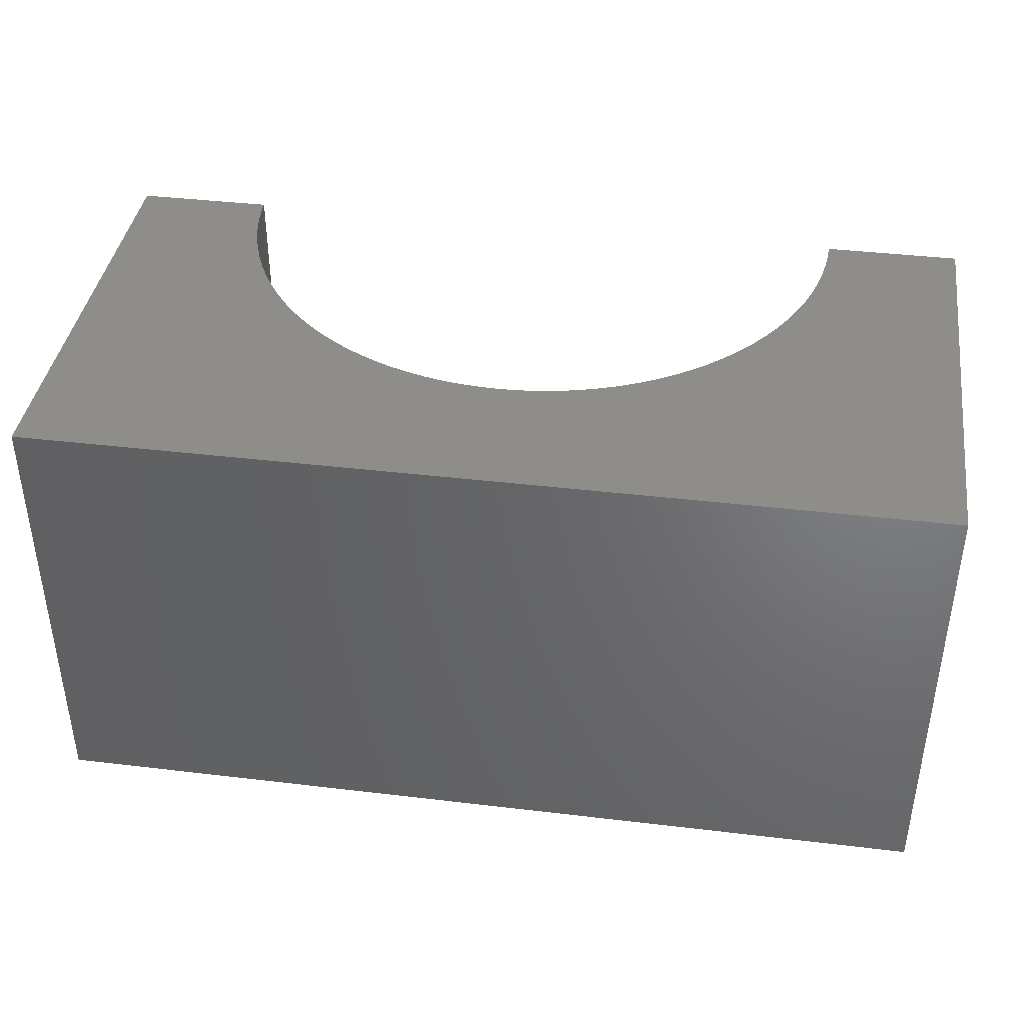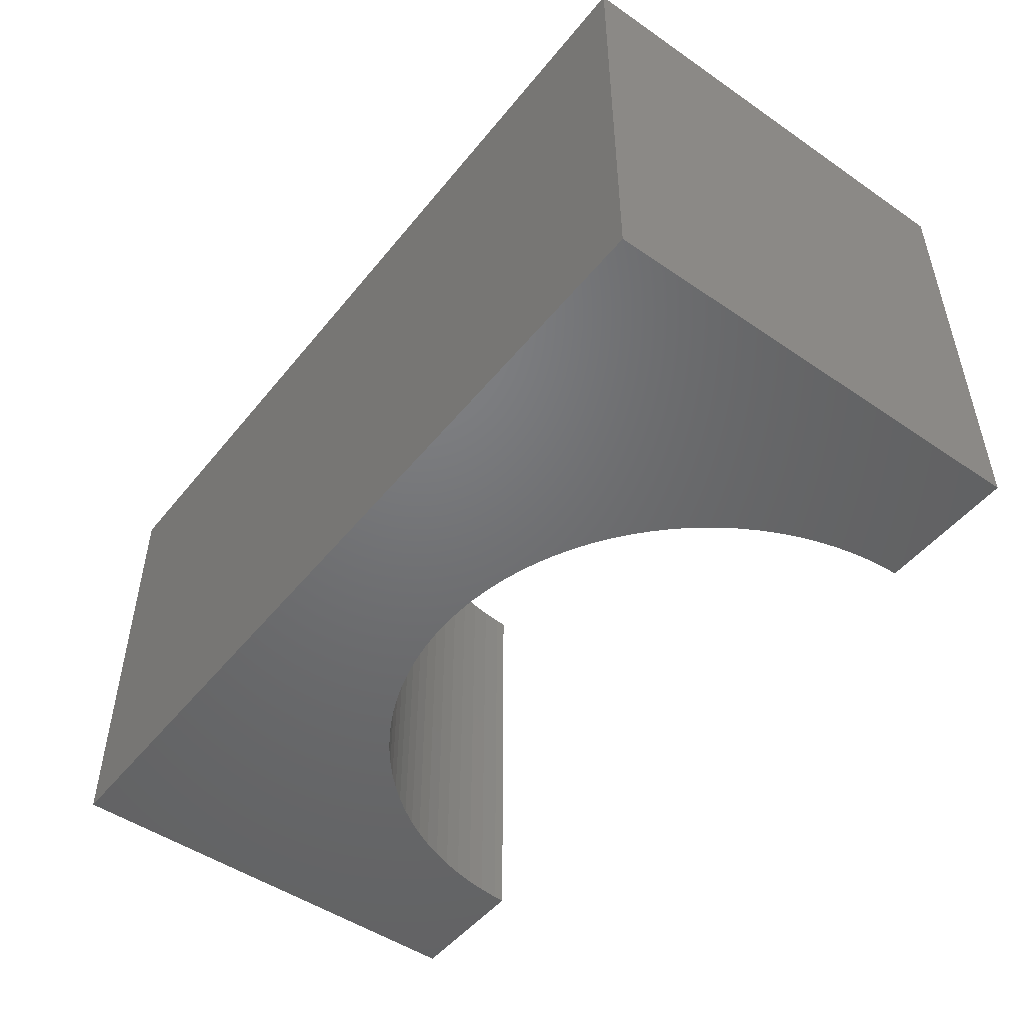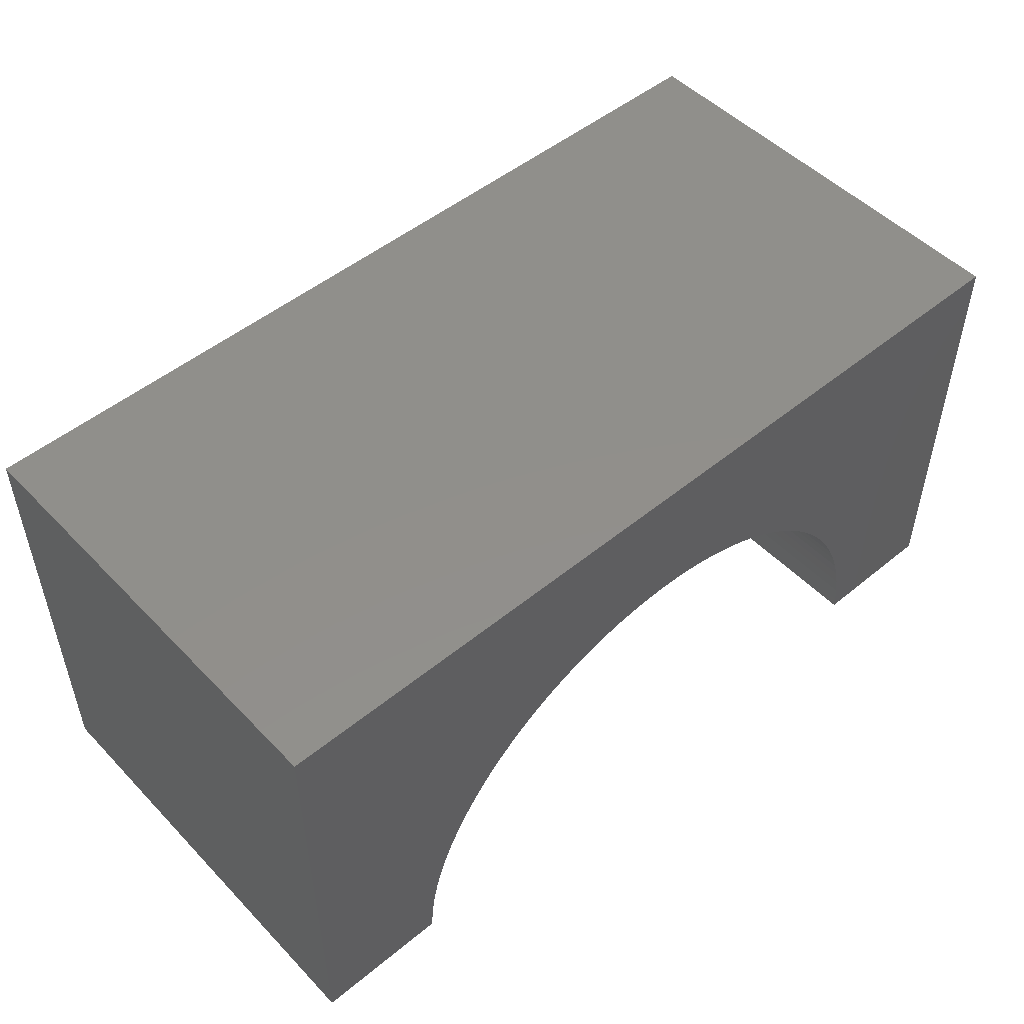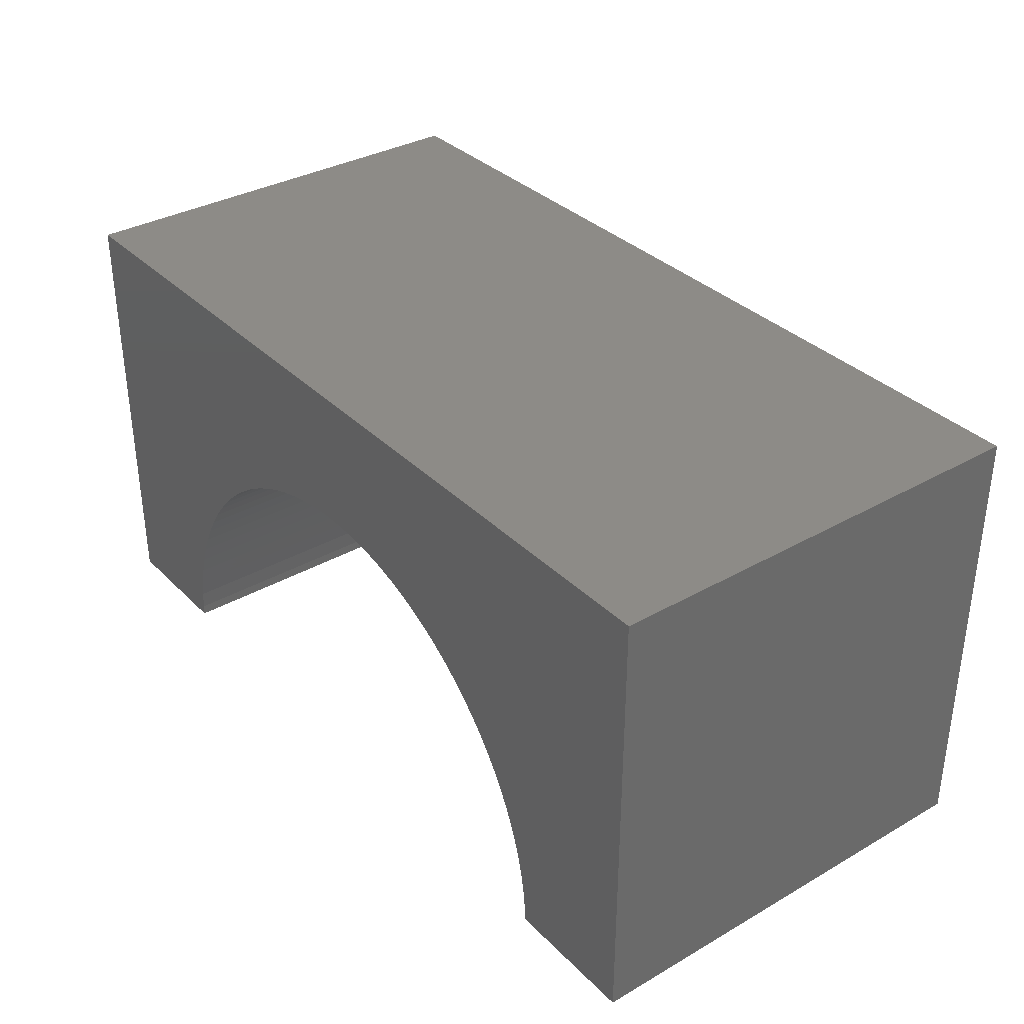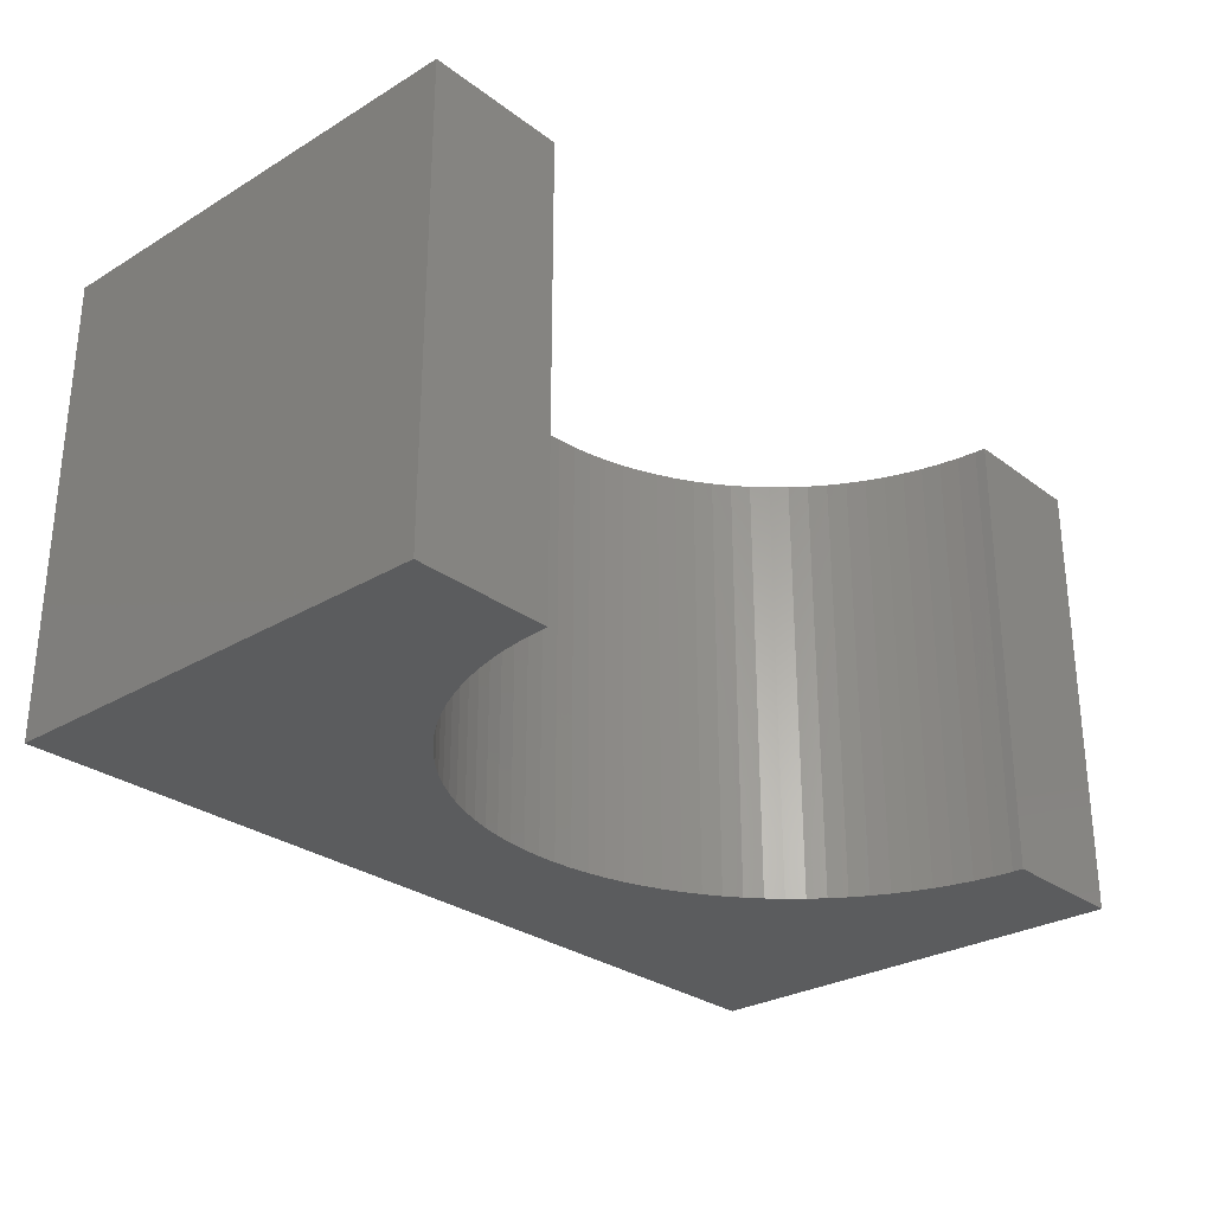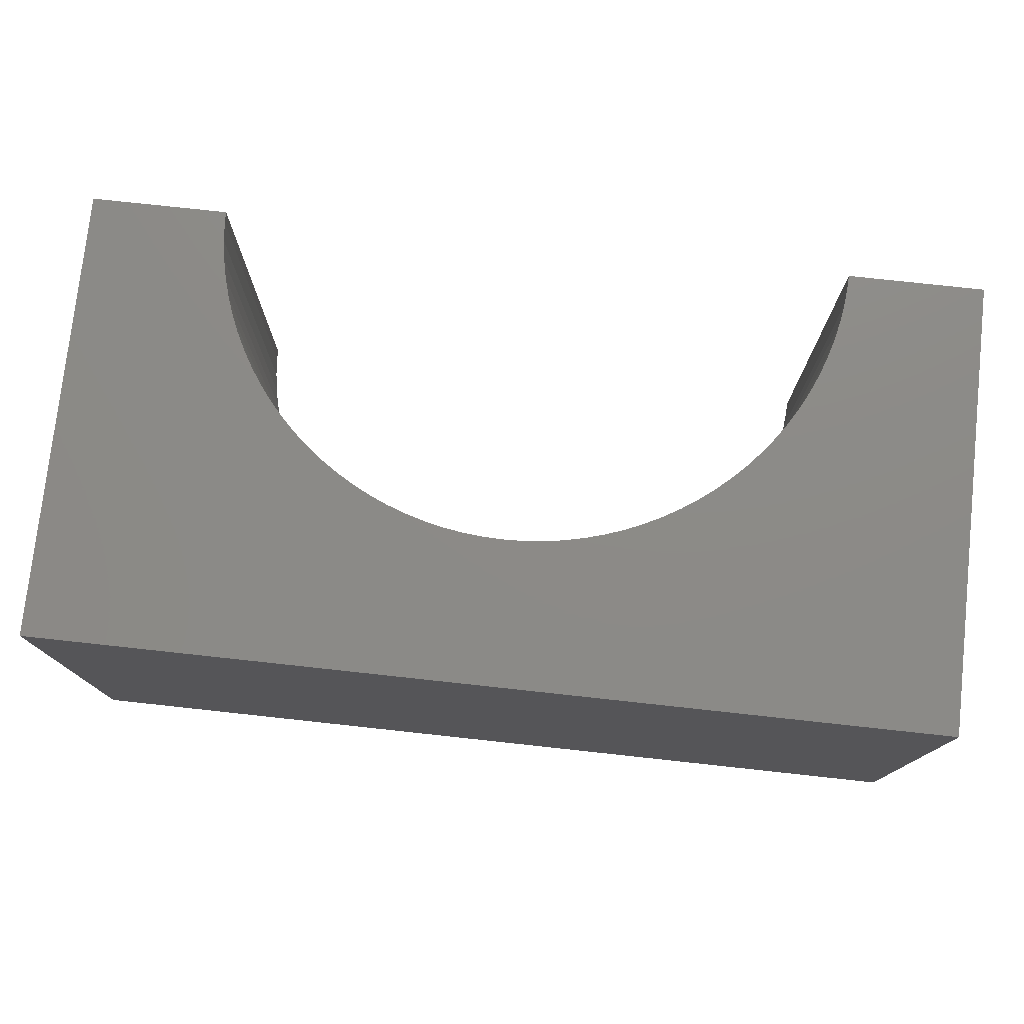
<metadata>
{"format":"stl","ext":"stl","renderer":"f3d","projection":"perspective","resolution":1024,"background":"white","views":[{"elev":39.9,"azim":8.4,"up":"+Y"},{"elev":-49.4,"azim":52.8,"up":"+Y"},{"elev":50.3,"azim":-41.9,"up":"+Z"},{"elev":34.4,"azim":52.5,"up":"+Z"},{"elev":-28.4,"azim":131.9,"up":"+Y"},{"elev":76.7,"azim":6.2,"up":"+Y"}]}
</metadata>
<code>
# stl→obj: 110 verts, 216 faces
v 5 -2.5 2.5
v 5 2.5 -2.5
v 5 2.5 2.5
v 5 -2.5 -2.5
v -5 2.5 2.5
v -5 -2.5 2.5
v 3.497 -2.5 -2.5
v 3.497 2.5 -2.5
v -5 -2.5 -2.5
v -3.497 2.5 -2.5
v -3.497 -2.5 -2.5
v -5 2.5 -2.5
v 0 2.5 0.9
v 0.2198 2.5 0.8931
v 0.4387 2.5 0.8724
v 0.6558 2.5 0.838
v 0.8704 2.5 0.79
v 1.082 2.5 0.7287
v 1.288 2.5 0.6542
v 1.49 2.5 0.5669
v 1.686 2.5 0.4671
v 1.875 2.5 0.3551
v 2.057 2.5 0.2316
v 2.231 2.5 0.0968
v 2.396 2.5 -0.04861
v 2.551 2.5 -0.2041
v 2.697 2.5 -0.369
v 2.832 2.5 -0.5428
v 2.955 2.5 -0.7246
v 3.067 2.5 -0.9139
v 3.167 2.5 -1.11
v 3.254 2.5 -1.312
v 3.329 2.5 -1.518
v 3.39 2.5 -1.73
v 3.438 2.5 -1.944
v 3.472 2.5 -2.161
v 3.493 2.5 -2.38
v -0.2198 2.5 0.8931
v -0.4387 2.5 0.8724
v -0.6558 2.5 0.838
v -0.8704 2.5 0.79
v -1.082 2.5 0.7287
v -1.288 2.5 0.6542
v -1.49 2.5 0.5669
v -1.686 2.5 0.4671
v -1.875 2.5 0.3551
v -2.057 2.5 0.2316
v -2.231 2.5 0.0968
v -2.396 2.5 -0.04861
v -2.551 2.5 -0.2041
v -2.697 2.5 -0.369
v -2.832 2.5 -0.5428
v -2.955 2.5 -0.7246
v -3.067 2.5 -0.9139
v -3.167 2.5 -1.11
v -3.254 2.5 -1.312
v -3.329 2.5 -1.518
v -3.39 2.5 -1.73
v -3.438 2.5 -1.944
v -3.472 2.5 -2.161
v -3.493 2.5 -2.38
v 0 -2.5 0.9
v -0.2198 -2.5 0.8931
v -0.4387 -2.5 0.8724
v -0.6558 -2.5 0.838
v -0.8704 -2.5 0.79
v -1.082 -2.5 0.7287
v -1.288 -2.5 0.6542
v -1.49 -2.5 0.5669
v -1.686 -2.5 0.4671
v -1.875 -2.5 0.3551
v -2.057 -2.5 0.2316
v -2.231 -2.5 0.0968
v -2.396 -2.5 -0.04861
v -2.551 -2.5 -0.2041
v -2.697 -2.5 -0.369
v -2.832 -2.5 -0.5428
v -2.955 -2.5 -0.7246
v -3.067 -2.5 -0.9139
v -3.167 -2.5 -1.11
v -3.254 -2.5 -1.312
v -3.329 -2.5 -1.518
v -3.39 -2.5 -1.73
v -3.438 -2.5 -1.944
v -3.472 -2.5 -2.161
v -3.493 -2.5 -2.38
v 0.2198 -2.5 0.8931
v 0.4387 -2.5 0.8724
v 0.6558 -2.5 0.838
v 0.8704 -2.5 0.79
v 1.082 -2.5 0.7287
v 1.288 -2.5 0.6542
v 1.49 -2.5 0.5669
v 1.686 -2.5 0.4671
v 1.875 -2.5 0.3551
v 2.057 -2.5 0.2316
v 2.231 -2.5 0.0968
v 2.396 -2.5 -0.04861
v 2.551 -2.5 -0.2041
v 2.697 -2.5 -0.369
v 2.832 -2.5 -0.5428
v 2.955 -2.5 -0.7246
v 3.067 -2.5 -0.9139
v 3.167 -2.5 -1.11
v 3.254 -2.5 -1.312
v 3.329 -2.5 -1.518
v 3.39 -2.5 -1.73
v 3.438 -2.5 -1.944
v 3.472 -2.5 -2.161
v 3.493 -2.5 -2.38
f 1 2 3
f 2 1 4
f 5 1 3
f 1 5 6
f 7 2 4
f 2 7 8
f 9 10 11
f 10 9 12
f 9 5 12
f 5 9 6
f 3 13 5
f 3 14 13
f 3 15 14
f 3 16 15
f 3 17 16
f 3 18 17
f 3 19 18
f 3 20 19
f 3 21 20
f 3 22 21
f 3 23 22
f 3 24 23
f 3 25 24
f 3 26 25
f 3 27 26
f 3 28 27
f 3 29 28
f 3 30 29
f 3 31 30
f 2 31 3
f 31 2 32
f 32 2 33
f 33 2 34
f 34 2 35
f 35 2 36
f 36 2 37
f 37 2 8
f 38 5 13
f 39 5 38
f 40 5 39
f 41 5 40
f 42 5 41
f 43 5 42
f 44 5 43
f 45 5 44
f 46 5 45
f 47 5 46
f 48 5 47
f 49 5 48
f 50 5 49
f 51 5 50
f 52 5 51
f 53 5 52
f 54 5 53
f 55 5 54
f 12 55 56
f 12 56 57
f 12 57 58
f 12 58 59
f 12 59 60
f 12 60 61
f 12 61 10
f 55 12 5
f 6 62 1
f 6 63 62
f 6 64 63
f 6 65 64
f 6 66 65
f 6 67 66
f 6 68 67
f 6 69 68
f 6 70 69
f 6 71 70
f 6 72 71
f 6 73 72
f 6 74 73
f 6 75 74
f 6 76 75
f 6 77 76
f 6 78 77
f 6 79 78
f 6 80 79
f 9 80 6
f 80 9 81
f 81 9 82
f 82 9 83
f 83 9 84
f 84 9 85
f 85 9 86
f 86 9 11
f 87 1 62
f 88 1 87
f 89 1 88
f 90 1 89
f 91 1 90
f 92 1 91
f 93 1 92
f 94 1 93
f 95 1 94
f 96 1 95
f 97 1 96
f 98 1 97
f 99 1 98
f 100 1 99
f 101 1 100
f 102 1 101
f 103 1 102
f 104 1 103
f 4 104 105
f 4 105 106
f 4 106 107
f 4 107 108
f 4 108 109
f 4 109 110
f 4 110 7
f 104 4 1
f 110 36 37
f 36 110 109
f 7 37 8
f 37 7 110
f 80 56 55
f 56 80 81
f 76 52 51
f 52 76 77
f 96 24 97
f 24 96 23
f 67 41 66
f 41 67 42
f 84 60 59
f 60 84 85
f 75 49 74
f 49 75 50
f 66 40 65
f 40 66 41
f 71 45 70
f 45 71 46
f 73 47 72
f 47 73 48
f 75 51 50
f 51 75 76
f 105 31 32
f 31 105 104
f 69 43 68
f 43 69 44
f 77 53 52
f 53 77 78
f 94 22 95
f 22 94 21
f 109 35 36
f 35 109 108
f 101 27 28
f 27 101 100
f 70 44 69
f 44 70 45
f 108 34 35
f 34 108 107
f 103 29 30
f 29 103 102
f 102 28 29
f 28 102 101
f 92 20 93
f 20 92 19
f 72 46 71
f 46 72 47
f 90 18 91
f 18 90 17
f 65 39 64
f 39 65 40
f 97 25 98
f 25 97 24
f 64 38 63
f 38 64 39
f 78 54 53
f 54 78 79
f 104 30 31
f 30 104 103
f 82 58 57
f 58 82 83
f 85 61 60
f 61 85 86
f 98 26 99
f 26 98 25
f 100 26 27
f 26 100 99
f 87 15 88
f 15 87 14
f 83 59 58
f 59 83 84
f 68 42 67
f 42 68 43
f 107 33 34
f 33 107 106
f 88 16 89
f 16 88 15
f 95 23 96
f 23 95 22
f 74 48 73
f 48 74 49
f 106 32 33
f 32 106 105
f 63 13 62
f 13 63 38
f 91 19 92
f 19 91 18
f 79 55 54
f 55 79 80
f 81 57 56
f 57 81 82
f 62 14 87
f 14 62 13
f 86 10 61
f 10 86 11
f 89 17 90
f 17 89 16
f 93 21 94
f 21 93 20

</code>
